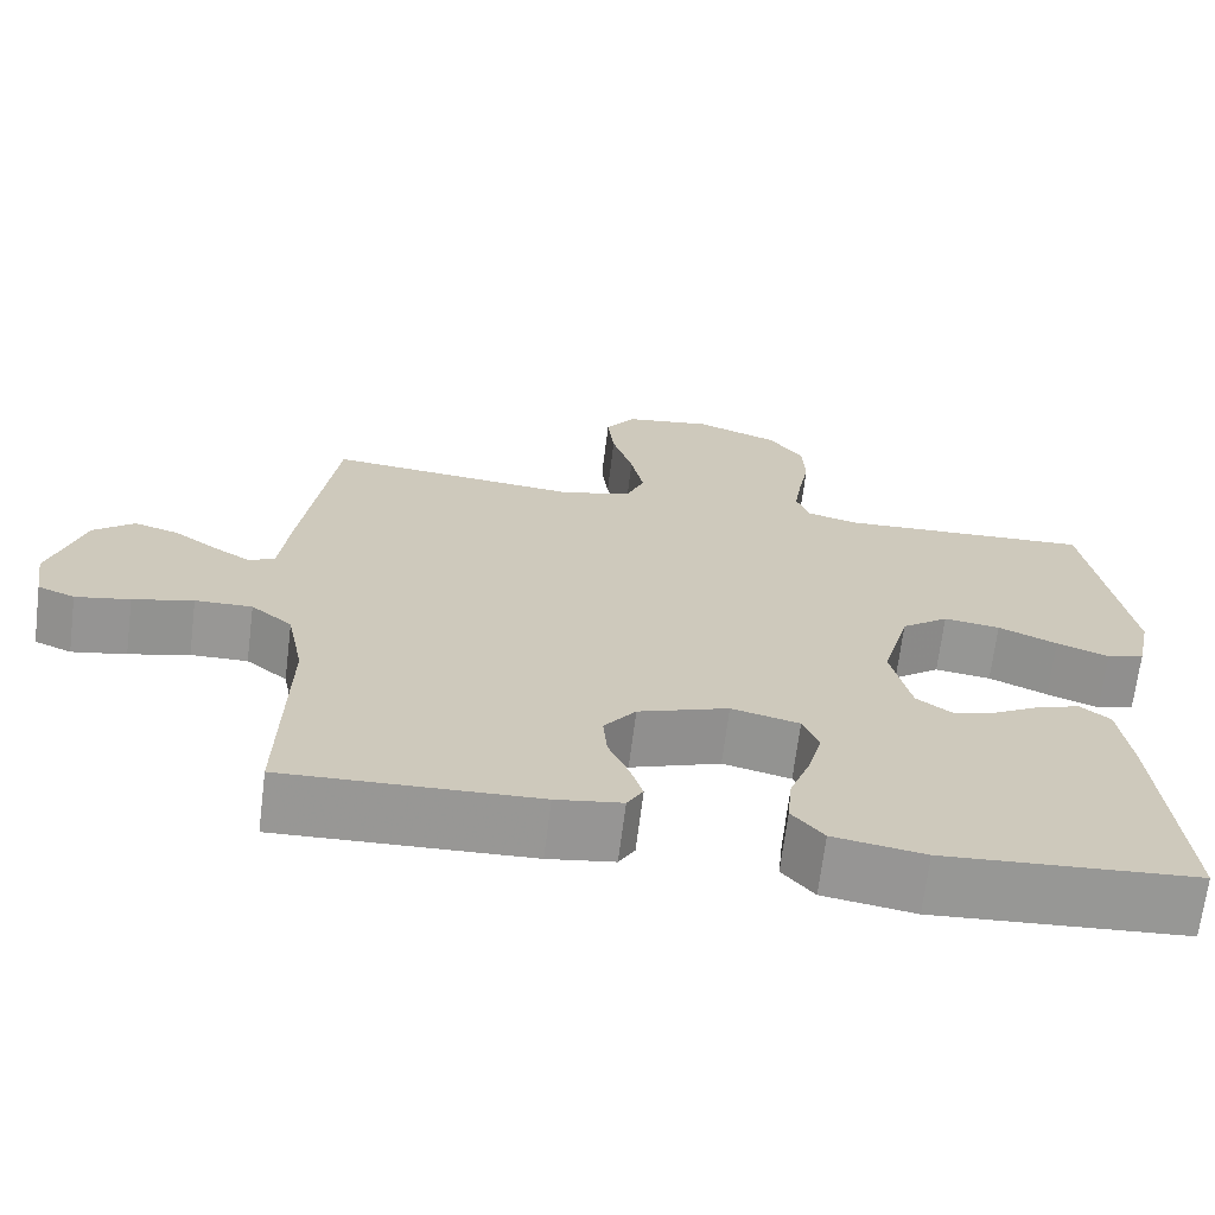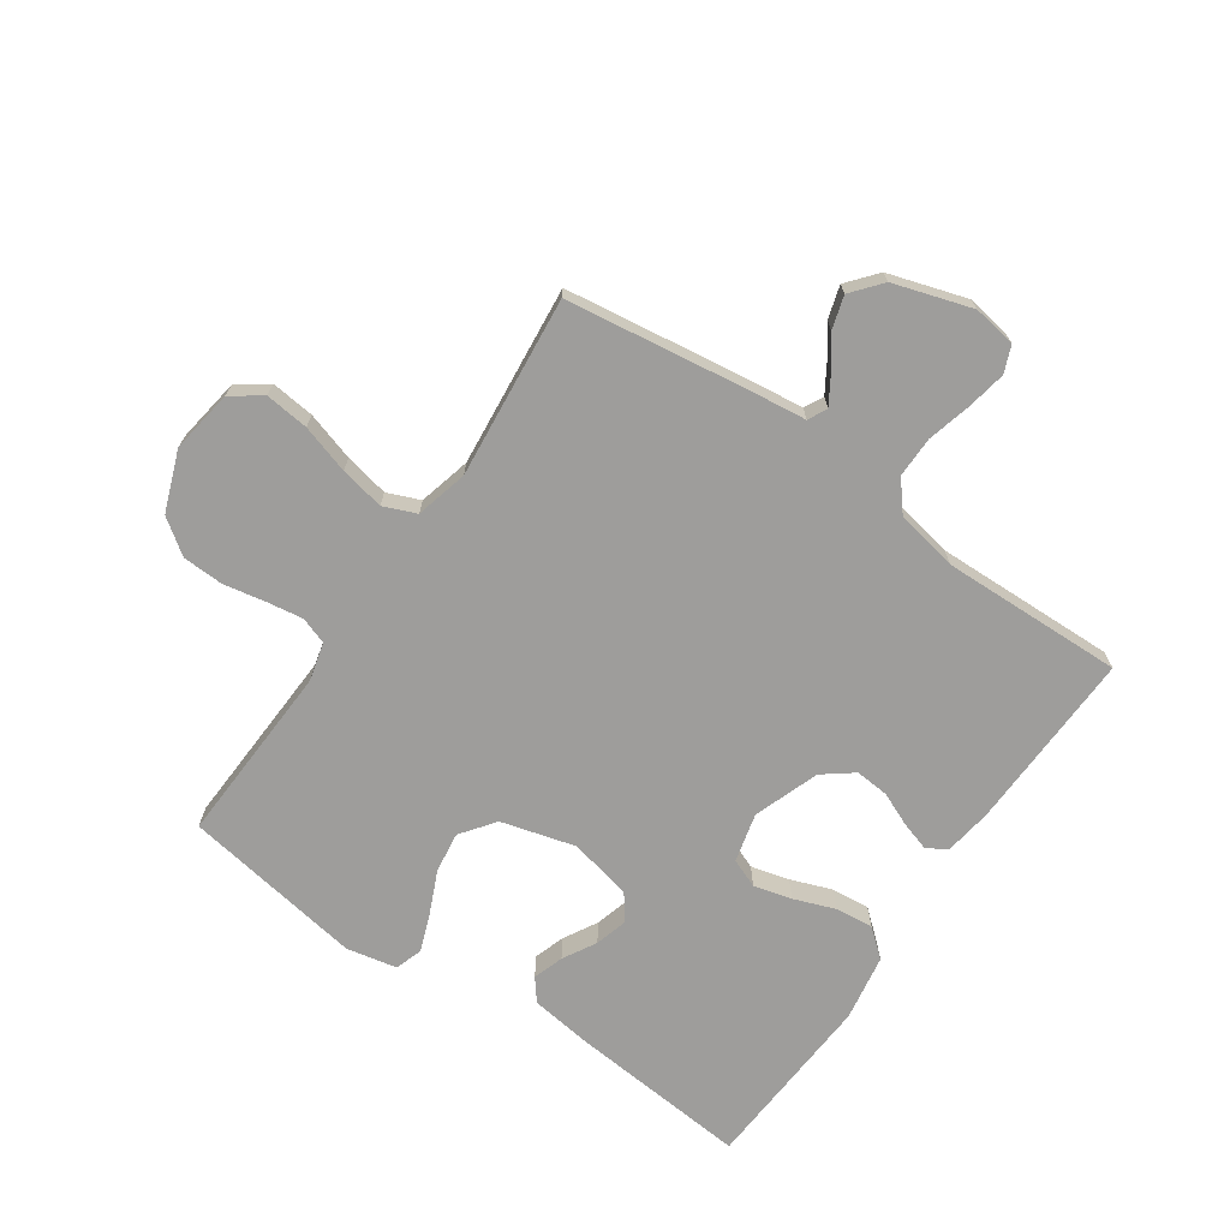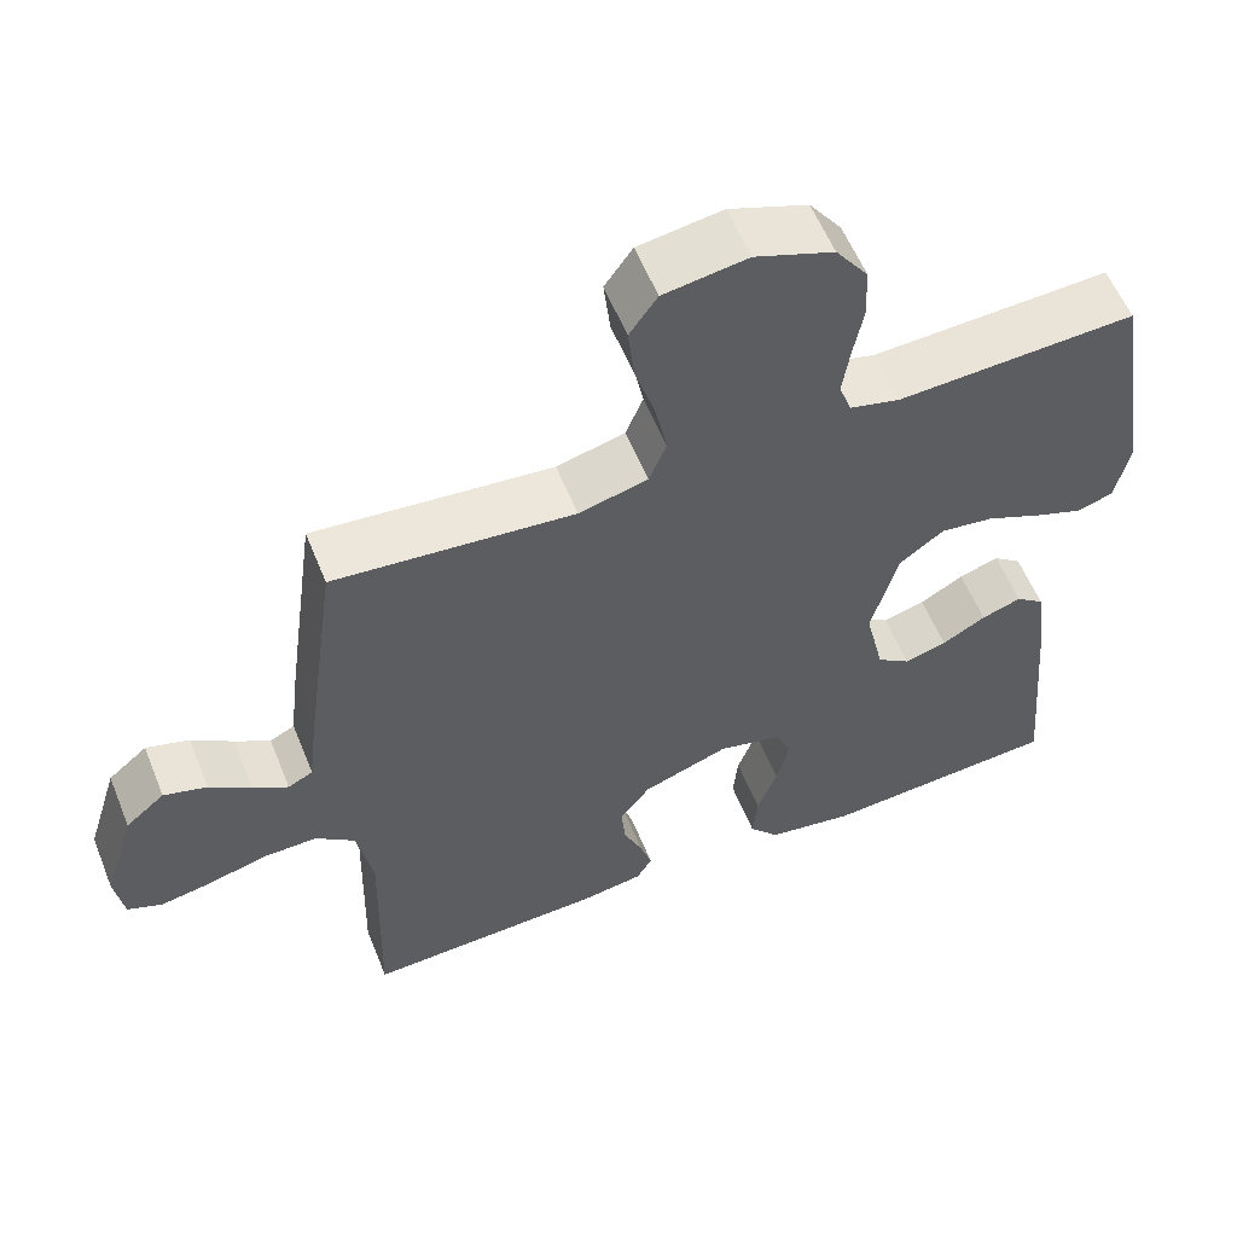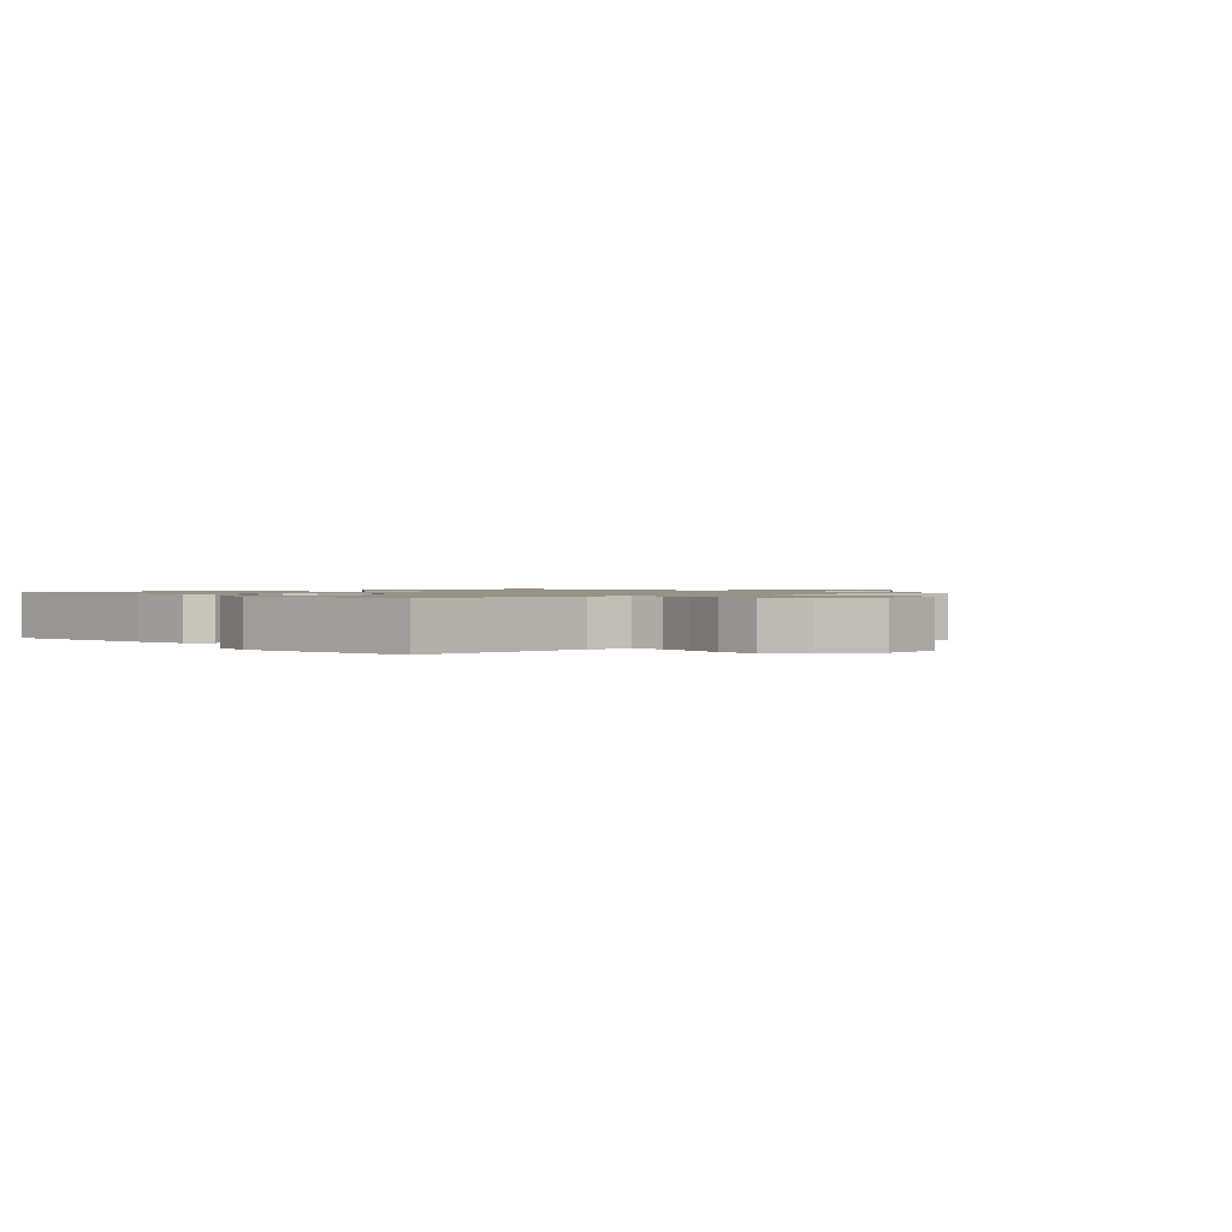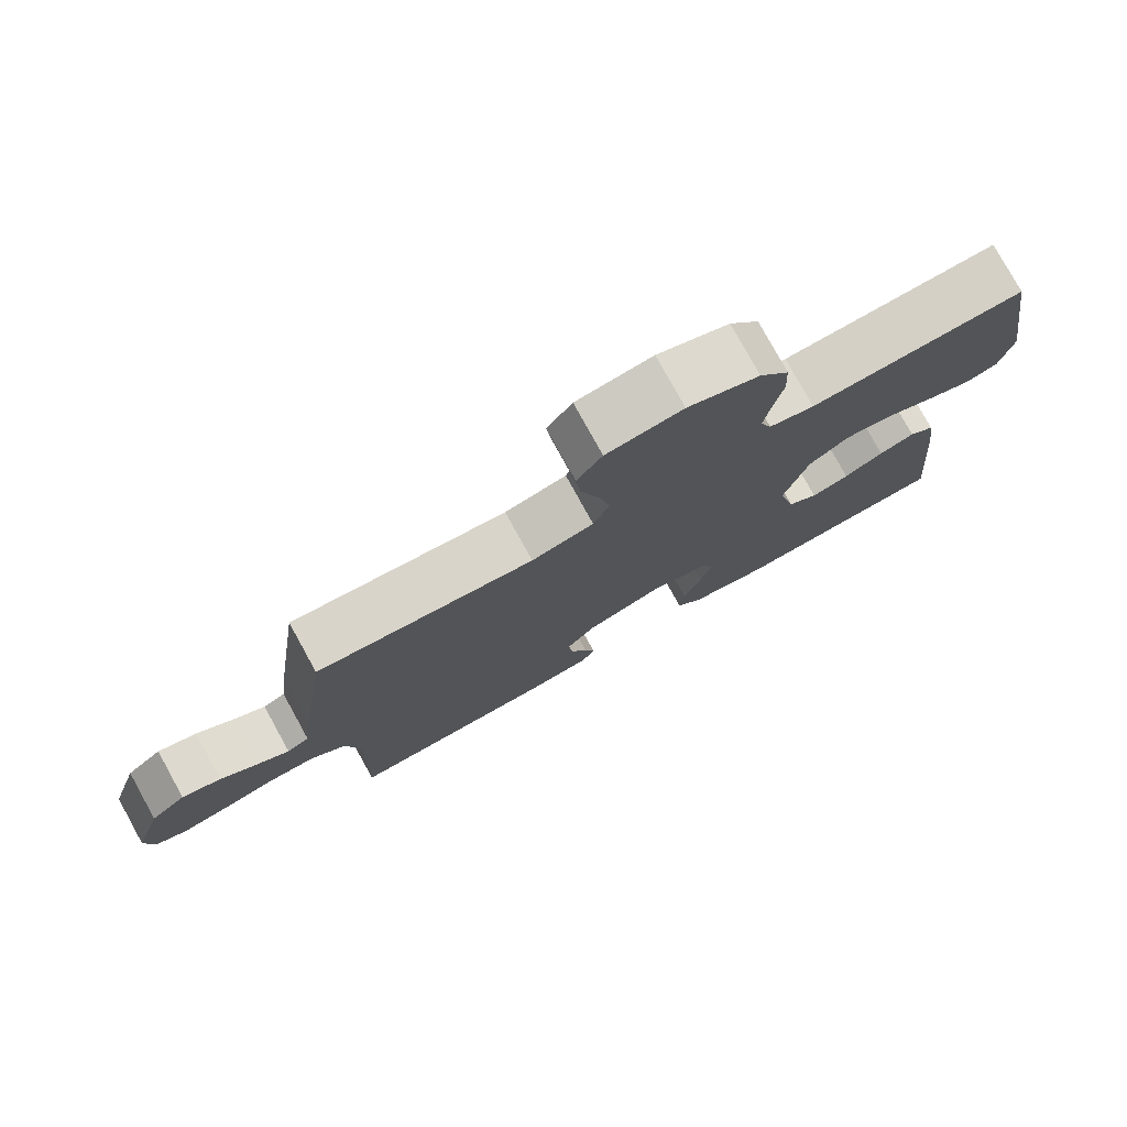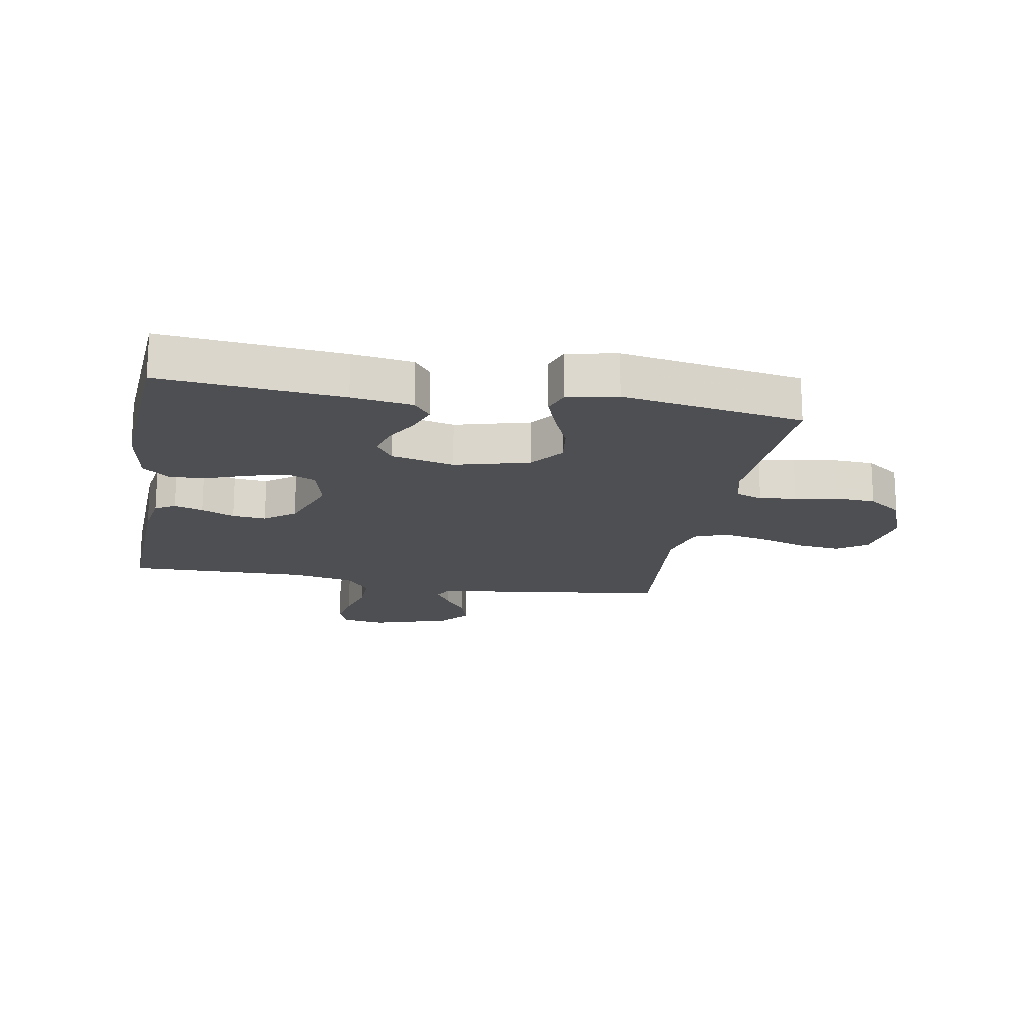
<metadata>
{"format":"obj","ext":"obj","renderer":"f3d","projection":"perspective","resolution":1024,"background":"white","views":[{"elev":-68.2,"azim":172.9,"up":"+Z"},{"elev":-70.6,"azim":55.6,"up":"+Y"},{"elev":57.7,"azim":158.1,"up":"+Z"},{"elev":1.1,"azim":-41.2,"up":"+Y"},{"elev":78.2,"azim":151.1,"up":"+Z"},{"elev":-18.0,"azim":-100.3,"up":"+Y"}]}
</metadata>
<code>
v 0.5 0.07 0.5
v 0.541 0.07 0.2
v 0.552 0.07 0.106
v 0.583 0.07 0.09
v 0.627 0.07 0.117
v 0.679 0.07 0.154
v 0.733 0.07 0.17
v 0.782 0.07 0.129
v 0.822 0.07 0
v 0.811 0.07 -0.071
v 0.767 0.07 -0.089
v 0.702 0.07 -0.077
v 0.63 0.07 -0.058
v 0.562 0.07 -0.057
v 0.513 0.07 -0.097
v 0.493 0.07 -0.2
v 0.5 0.07 -0.5
v 0.2 0.07 -0.489
v 0.121 0.07 -0.477
v 0.102 0.07 -0.444
v 0.117 0.07 -0.396
v 0.141 0.07 -0.341
v 0.146 0.07 -0.285
v 0.108 0.07 -0.235
v 0 0.07 -0.196
v -0.081 0.07 -0.216
v -0.1 0.07 -0.263
v -0.084 0.07 -0.326
v -0.059 0.07 -0.394
v -0.053 0.07 -0.457
v -0.091 0.07 -0.502
v -0.2 0.07 -0.52
v -0.5 0.07 -0.5
v -0.473 0.07 -0.2
v -0.459 0.07 -0.099
v -0.423 0.07 -0.071
v -0.373 0.07 -0.088
v -0.318 0.07 -0.119
v -0.265 0.07 -0.134
v -0.223 0.07 -0.104
v -0.199 0.07 0
v -0.232 0.07 0.123
v -0.288 0.07 0.165
v -0.355 0.07 0.156
v -0.425 0.07 0.125
v -0.487 0.07 0.102
v -0.532 0.07 0.117
v -0.549 0.07 0.2
v -0.5 0.07 0.5
v -0.2 0.07 0.486
v -0.137 0.07 0.502
v -0.121 0.07 0.546
v -0.13 0.07 0.607
v -0.143 0.07 0.676
v -0.14 0.07 0.744
v -0.099 0.07 0.801
v 0 0.07 0.838
v 0.105 0.07 0.822
v 0.14 0.07 0.772
v 0.132 0.07 0.7
v 0.107 0.07 0.62
v 0.092 0.07 0.547
v 0.114 0.07 0.493
v 0.2 0.07 0.471
v 0.5 0 0.5
v 0.541 0 0.2
v 0.552 0 0.106
v 0.583 0 0.09
v 0.627 0 0.117
v 0.679 0 0.154
v 0.733 0 0.17
v 0.782 0 0.129
v 0.822 0 0
v 0.811 0 -0.071
v 0.767 0 -0.089
v 0.702 0 -0.077
v 0.63 0 -0.058
v 0.562 0 -0.057
v 0.513 0 -0.097
v 0.493 0 -0.2
v 0.5 0 -0.5
v 0.2 0 -0.489
v 0.121 0 -0.477
v 0.102 0 -0.444
v 0.117 0 -0.396
v 0.141 0 -0.341
v 0.146 0 -0.285
v 0.108 0 -0.235
v 0 0 -0.196
v -0.081 0 -0.216
v -0.1 0 -0.263
v -0.084 0 -0.326
v -0.059 0 -0.394
v -0.053 0 -0.457
v -0.091 0 -0.502
v -0.2 0 -0.52
v -0.5 0 -0.5
v -0.473 0 -0.2
v -0.459 0 -0.099
v -0.423 0 -0.071
v -0.373 0 -0.088
v -0.318 0 -0.119
v -0.265 0 -0.134
v -0.223 0 -0.104
v -0.199 0 0
v -0.232 0 0.123
v -0.288 0 0.165
v -0.355 0 0.156
v -0.425 0 0.125
v -0.487 0 0.102
v -0.532 0 0.117
v -0.549 0 0.2
v -0.5 0 0.5
v -0.2 0 0.486
v -0.137 0 0.502
v -0.121 0 0.546
v -0.13 0 0.607
v -0.143 0 0.676
v -0.14 0 0.744
v -0.099 0 0.801
v 0 0 0.838
v 0.105 0 0.822
v 0.14 0 0.772
v 0.132 0 0.7
v 0.107 0 0.62
v 0.092 0 0.547
v 0.114 0 0.493
v 0.2 0 0.471
f 59 60 61
f 58 59 61
f 57 58 61
f 56 57 61
f 55 56 61
f 54 55 61
f 53 54 61
f 52 53 61 62
f 51 52 62 63
f 48 49 50
f 47 48 50
f 46 47 50
f 45 46 50
f 44 45 50
f 51 63 64
f 50 51 64
f 44 50 64
f 43 44 64
f 36 37 38
f 35 36 38
f 34 35 38
f 33 34 38
f 32 33 38
f 31 32 38
f 30 31 38
f 29 30 38
f 28 29 38
f 27 28 38 39
f 26 27 39 40
f 20 21 22
f 19 20 22
f 18 19 22
f 17 18 22
f 16 17 22
f 15 16 22 23
f 14 15 23 24
f 11 12 13
f 10 11 13
f 9 10 13
f 8 9 13
f 7 8 13
f 6 7 13
f 5 6 13
f 4 5 13 14
f 14 24 25
f 4 14 25
f 3 4 25
f 1 2 3
f 64 1 3
f 43 64 3
f 42 43 3
f 3 25 26
f 42 3 26
f 41 42 26
f 26 40 41
f 125 124 123
f 125 123 122
f 125 122 121
f 125 121 120
f 125 120 119
f 125 119 118
f 125 118 117
f 126 125 117 116
f 127 126 116 115
f 114 113 112
f 114 112 111
f 114 111 110
f 114 110 109
f 114 109 108
f 128 127 115
f 128 115 114
f 128 114 108
f 128 108 107
f 102 101 100
f 102 100 99
f 102 99 98
f 102 98 97
f 102 97 96
f 102 96 95
f 102 95 94
f 102 94 93
f 102 93 92
f 103 102 92 91
f 104 103 91 90
f 86 85 84
f 86 84 83
f 86 83 82
f 86 82 81
f 86 81 80
f 87 86 80 79
f 88 87 79 78
f 77 76 75
f 77 75 74
f 77 74 73
f 77 73 72
f 77 72 71
f 77 71 70
f 77 70 69
f 78 77 69 68
f 89 88 78
f 89 78 68
f 89 68 67
f 67 66 65
f 67 65 128
f 67 128 107
f 67 107 106
f 90 89 67
f 90 67 106
f 90 106 105
f 105 104 90
f 1 65 66 2
f 2 66 67 3
f 3 67 68 4
f 4 68 69 5
f 5 69 70 6
f 6 70 71 7
f 7 71 72 8
f 8 72 73 9
f 9 73 74 10
f 10 74 75 11
f 11 75 76 12
f 12 76 77 13
f 13 77 78 14
f 14 78 79 15
f 15 79 80 16
f 16 80 81 17
f 17 81 82 18
f 18 82 83 19
f 19 83 84 20
f 20 84 85 21
f 21 85 86 22
f 22 86 87 23
f 23 87 88 24
f 24 88 89 25
f 25 89 90 26
f 26 90 91 27
f 27 91 92 28
f 28 92 93 29
f 29 93 94 30
f 30 94 95 31
f 31 95 96 32
f 32 96 97 33
f 33 97 98 34
f 34 98 99 35
f 35 99 100 36
f 36 100 101 37
f 37 101 102 38
f 38 102 103 39
f 39 103 104 40
f 40 104 105 41
f 41 105 106 42
f 42 106 107 43
f 43 107 108 44
f 44 108 109 45
f 45 109 110 46
f 46 110 111 47
f 47 111 112 48
f 48 112 113 49
f 49 113 114 50
f 50 114 115 51
f 51 115 116 52
f 52 116 117 53
f 53 117 118 54
f 54 118 119 55
f 55 119 120 56
f 56 120 121 57
f 57 121 122 58
f 58 122 123 59
f 59 123 124 60
f 60 124 125 61
f 61 125 126 62
f 62 126 127 63
f 63 127 128 64
f 64 128 65 1

</code>
